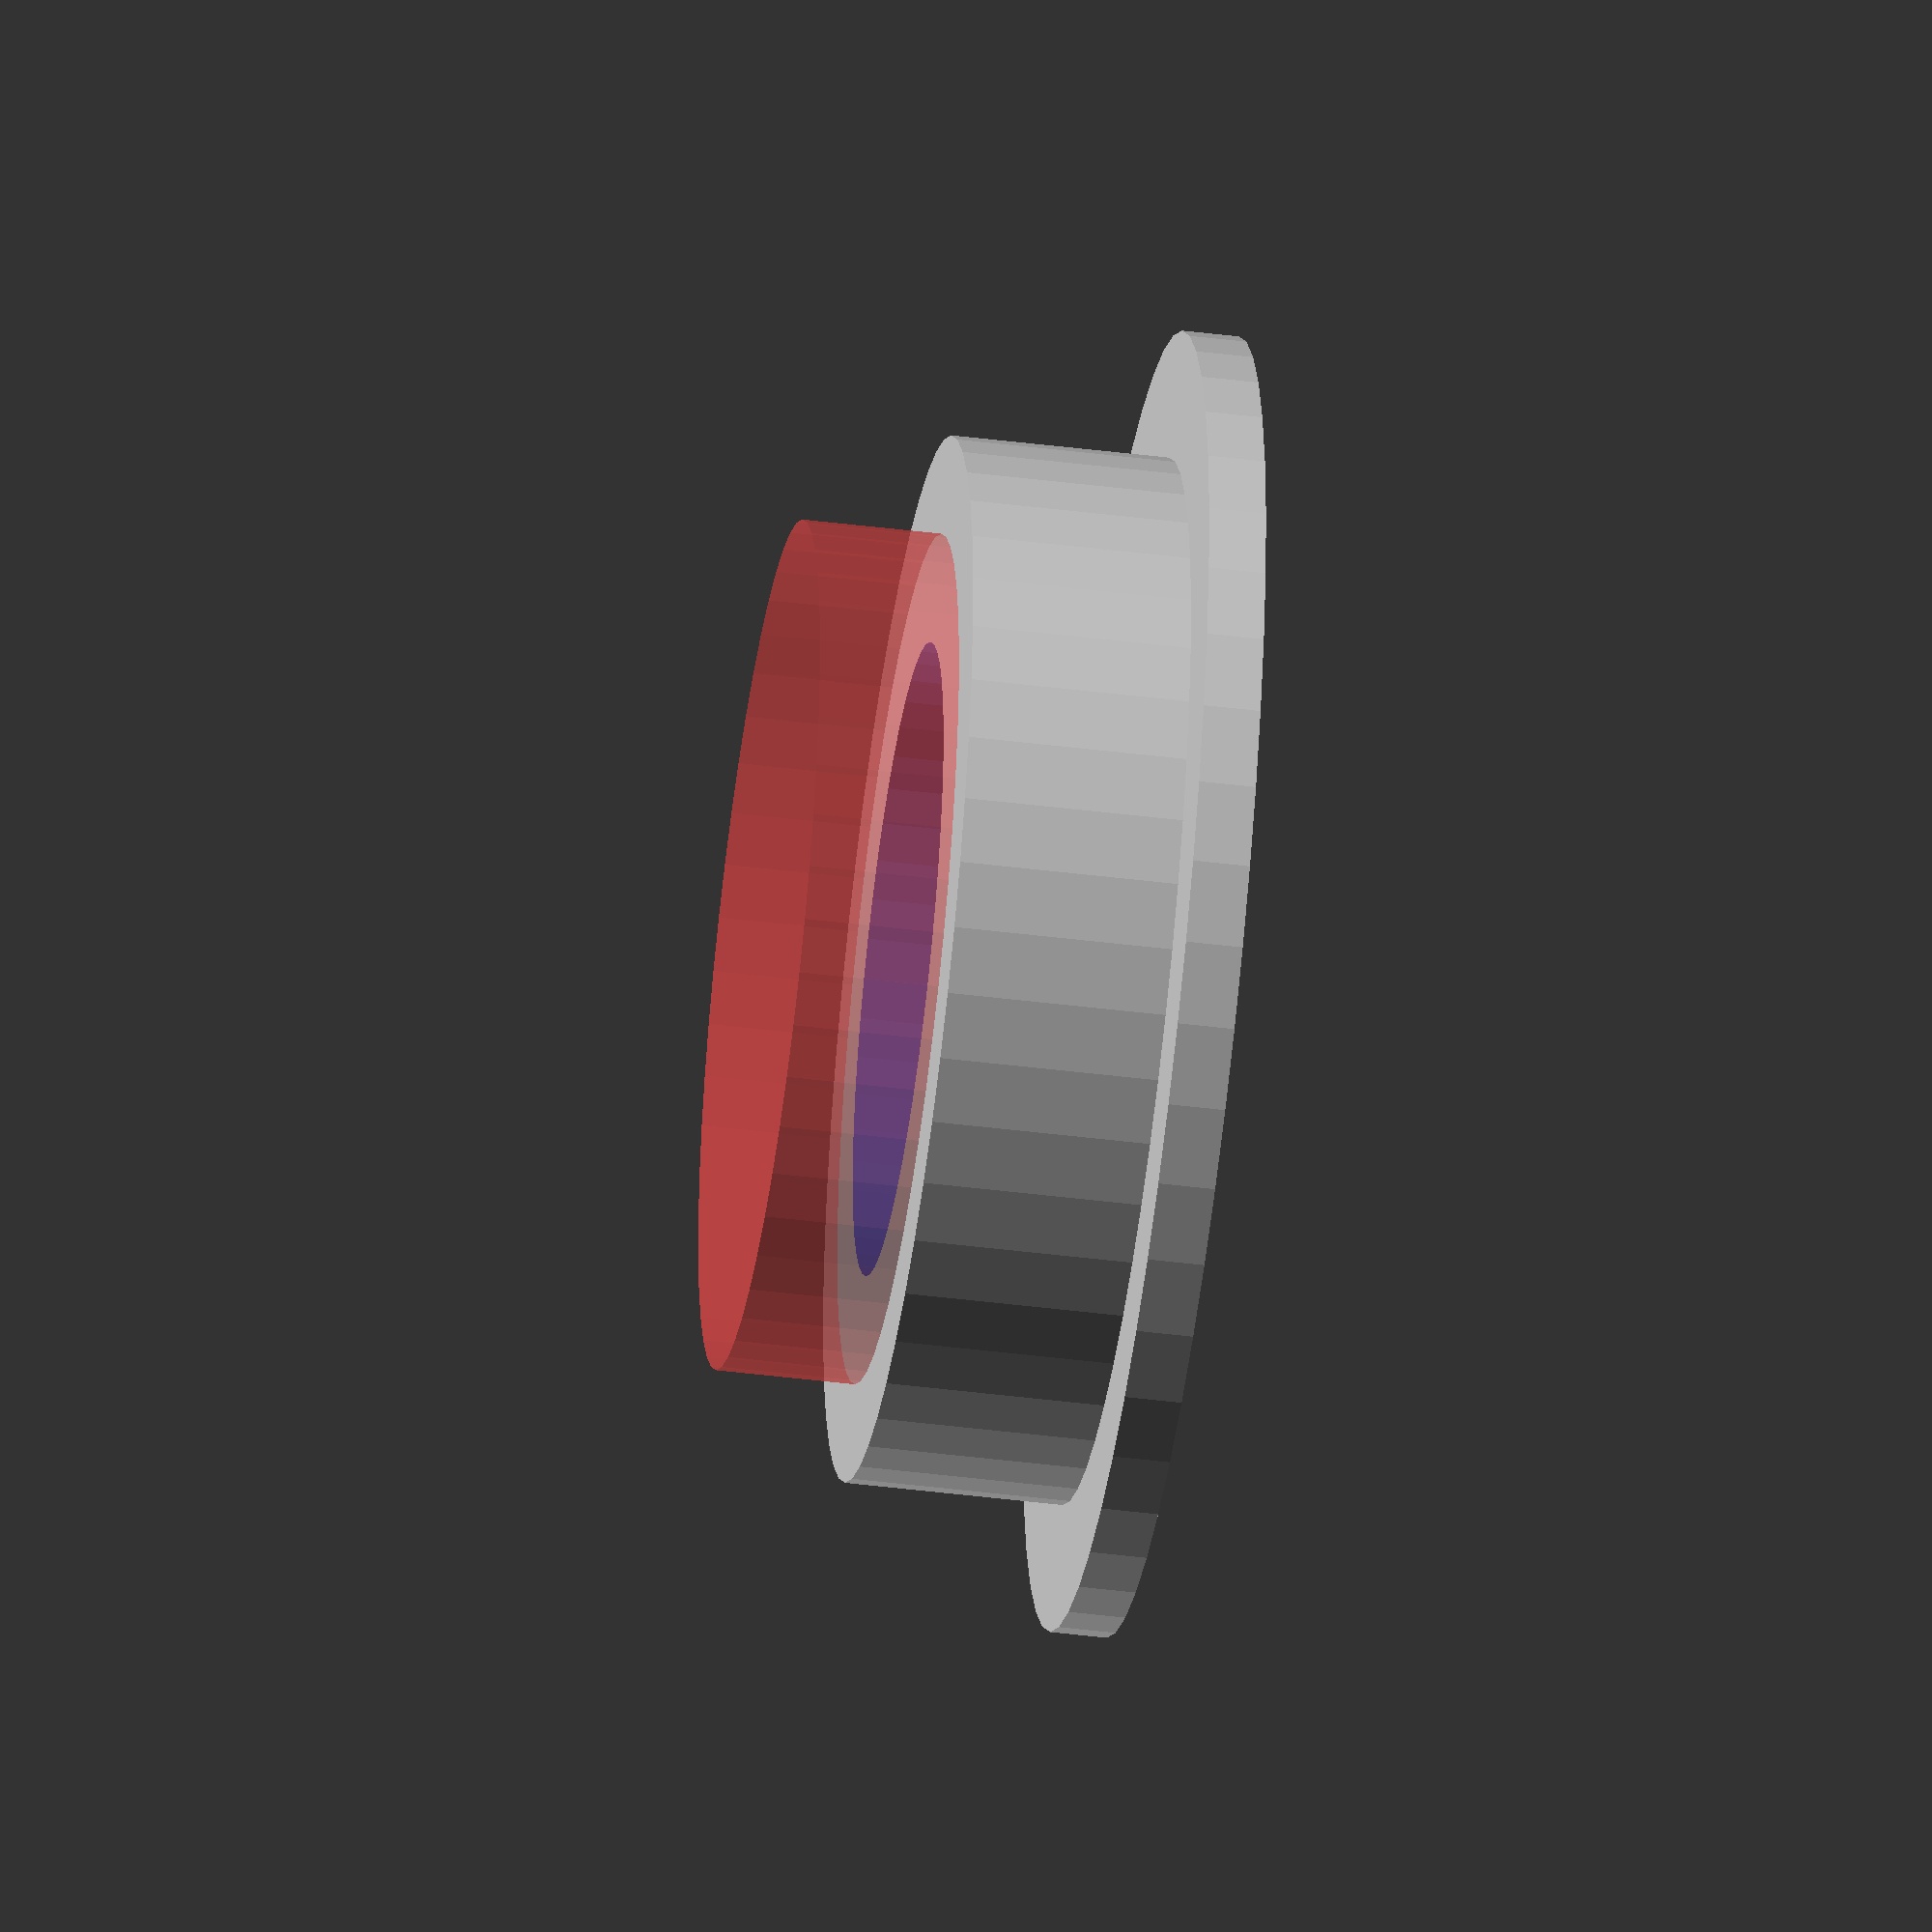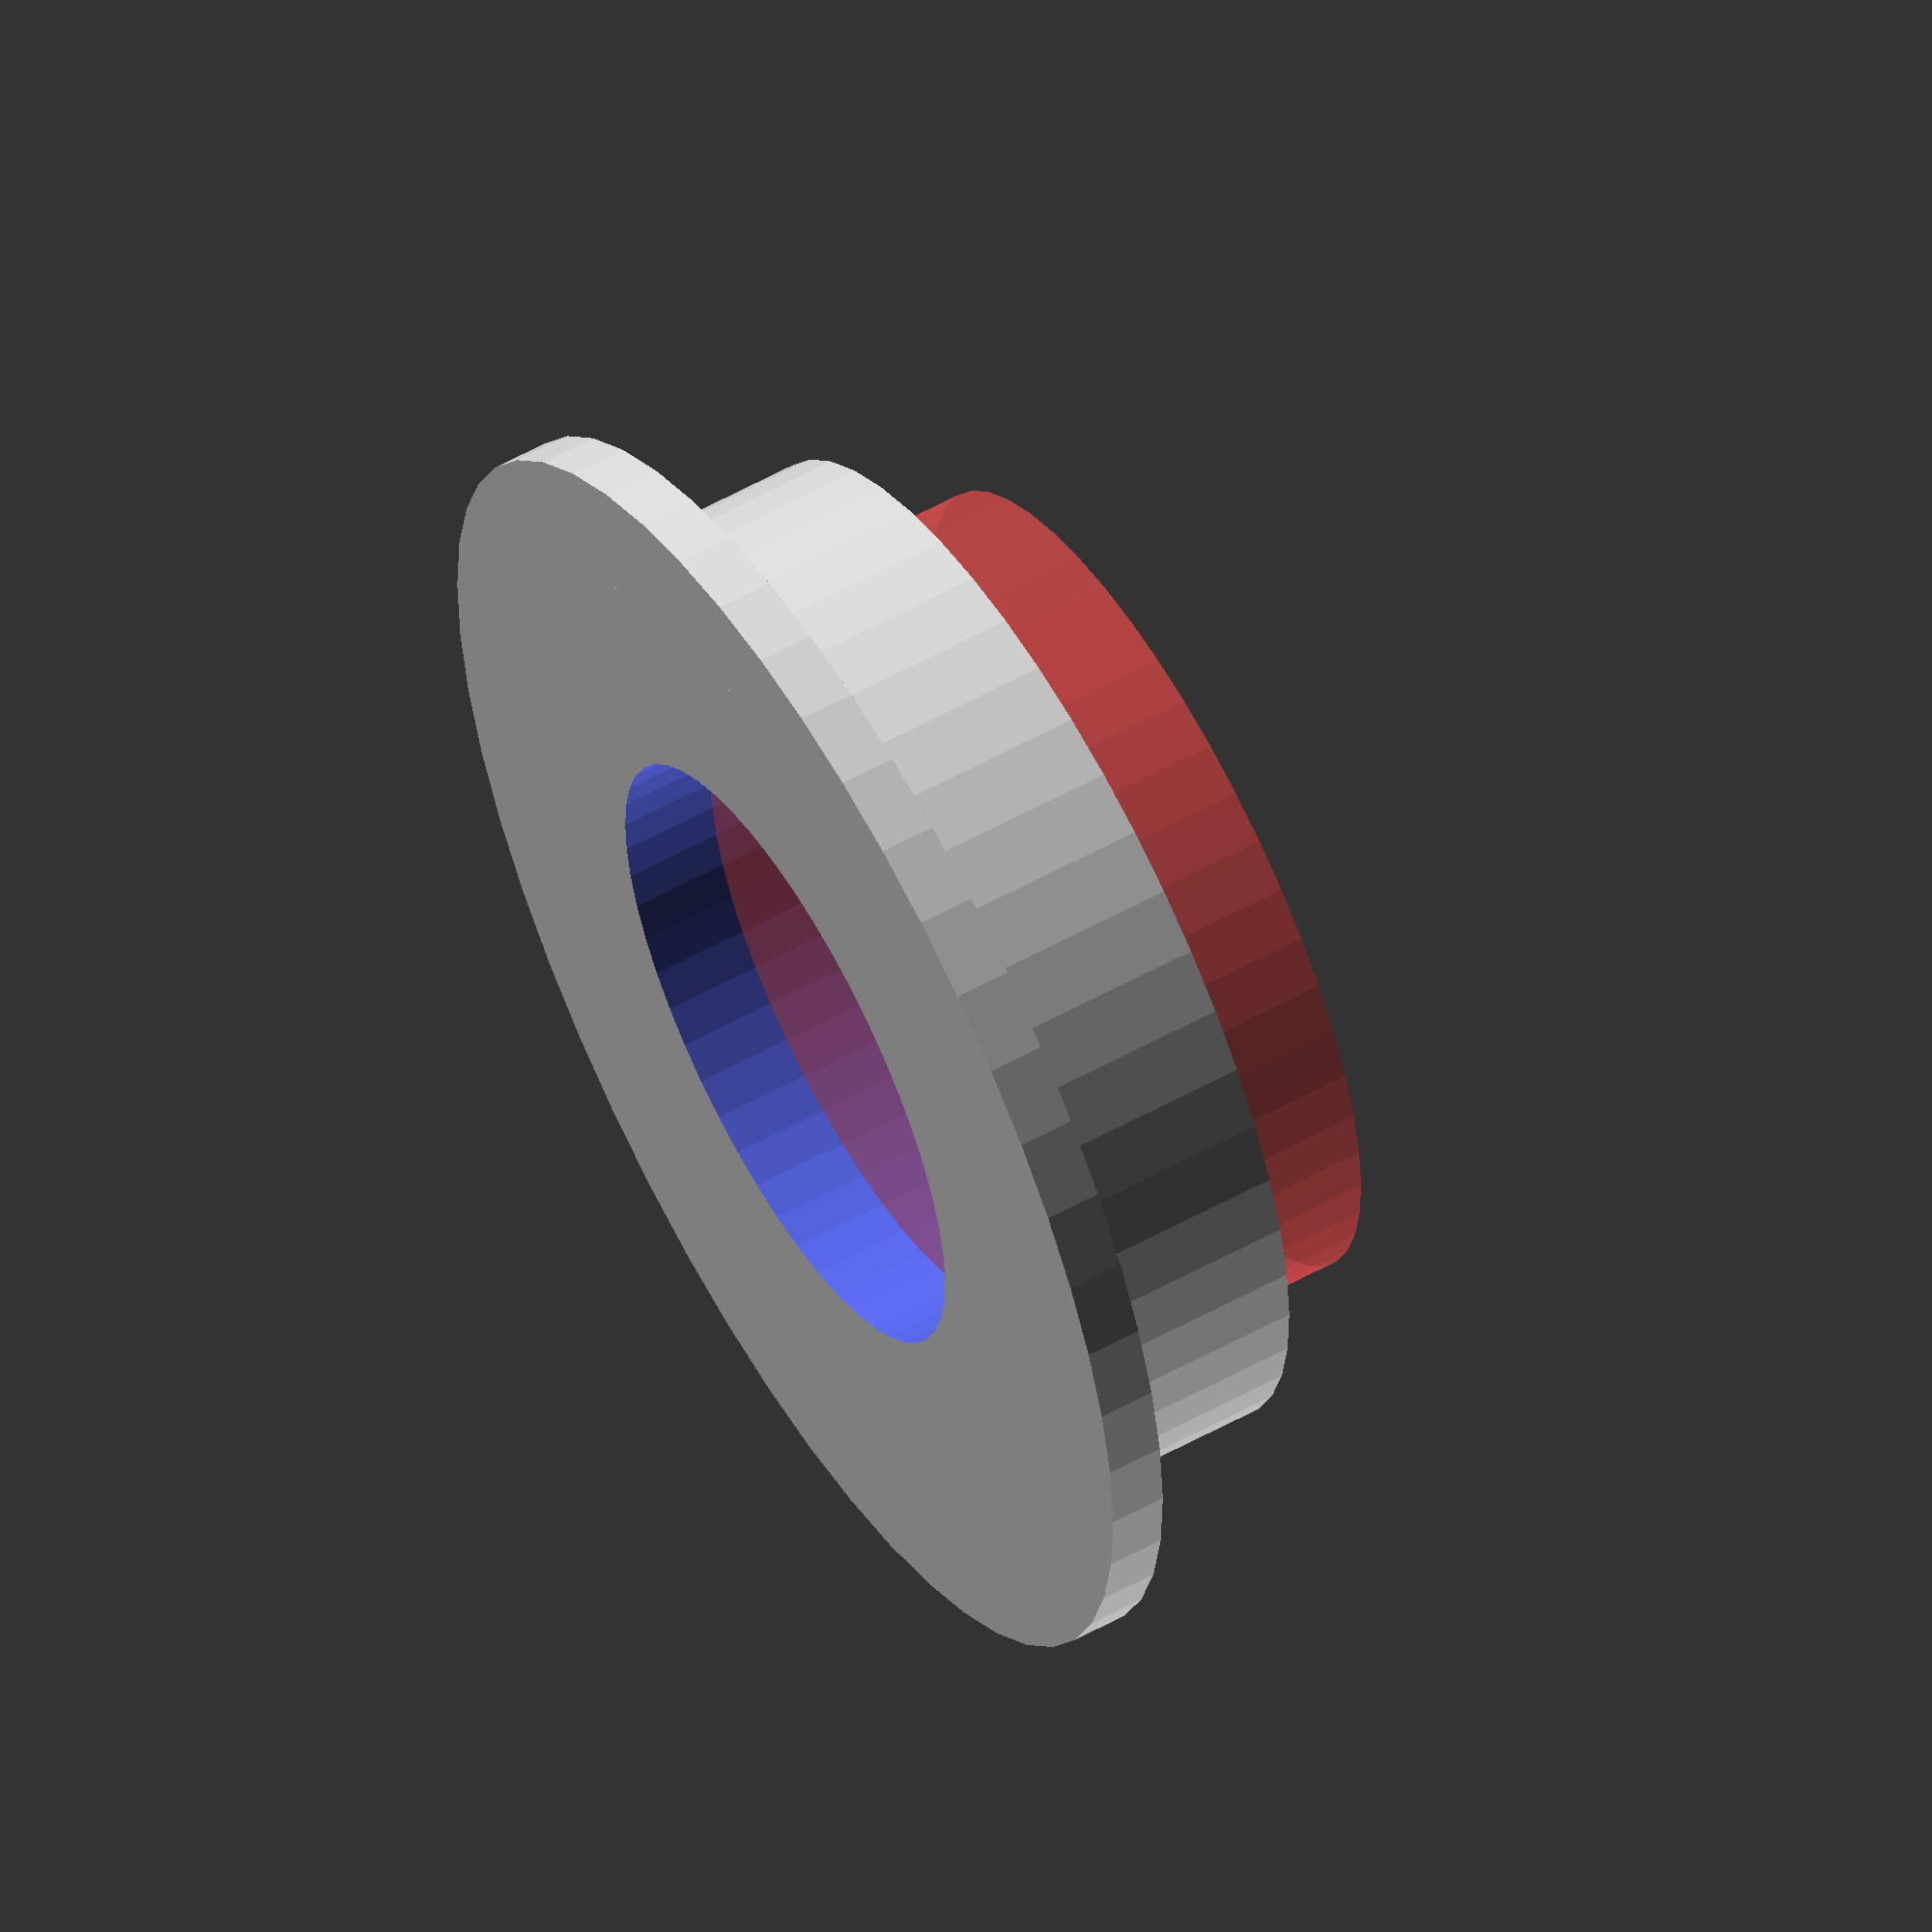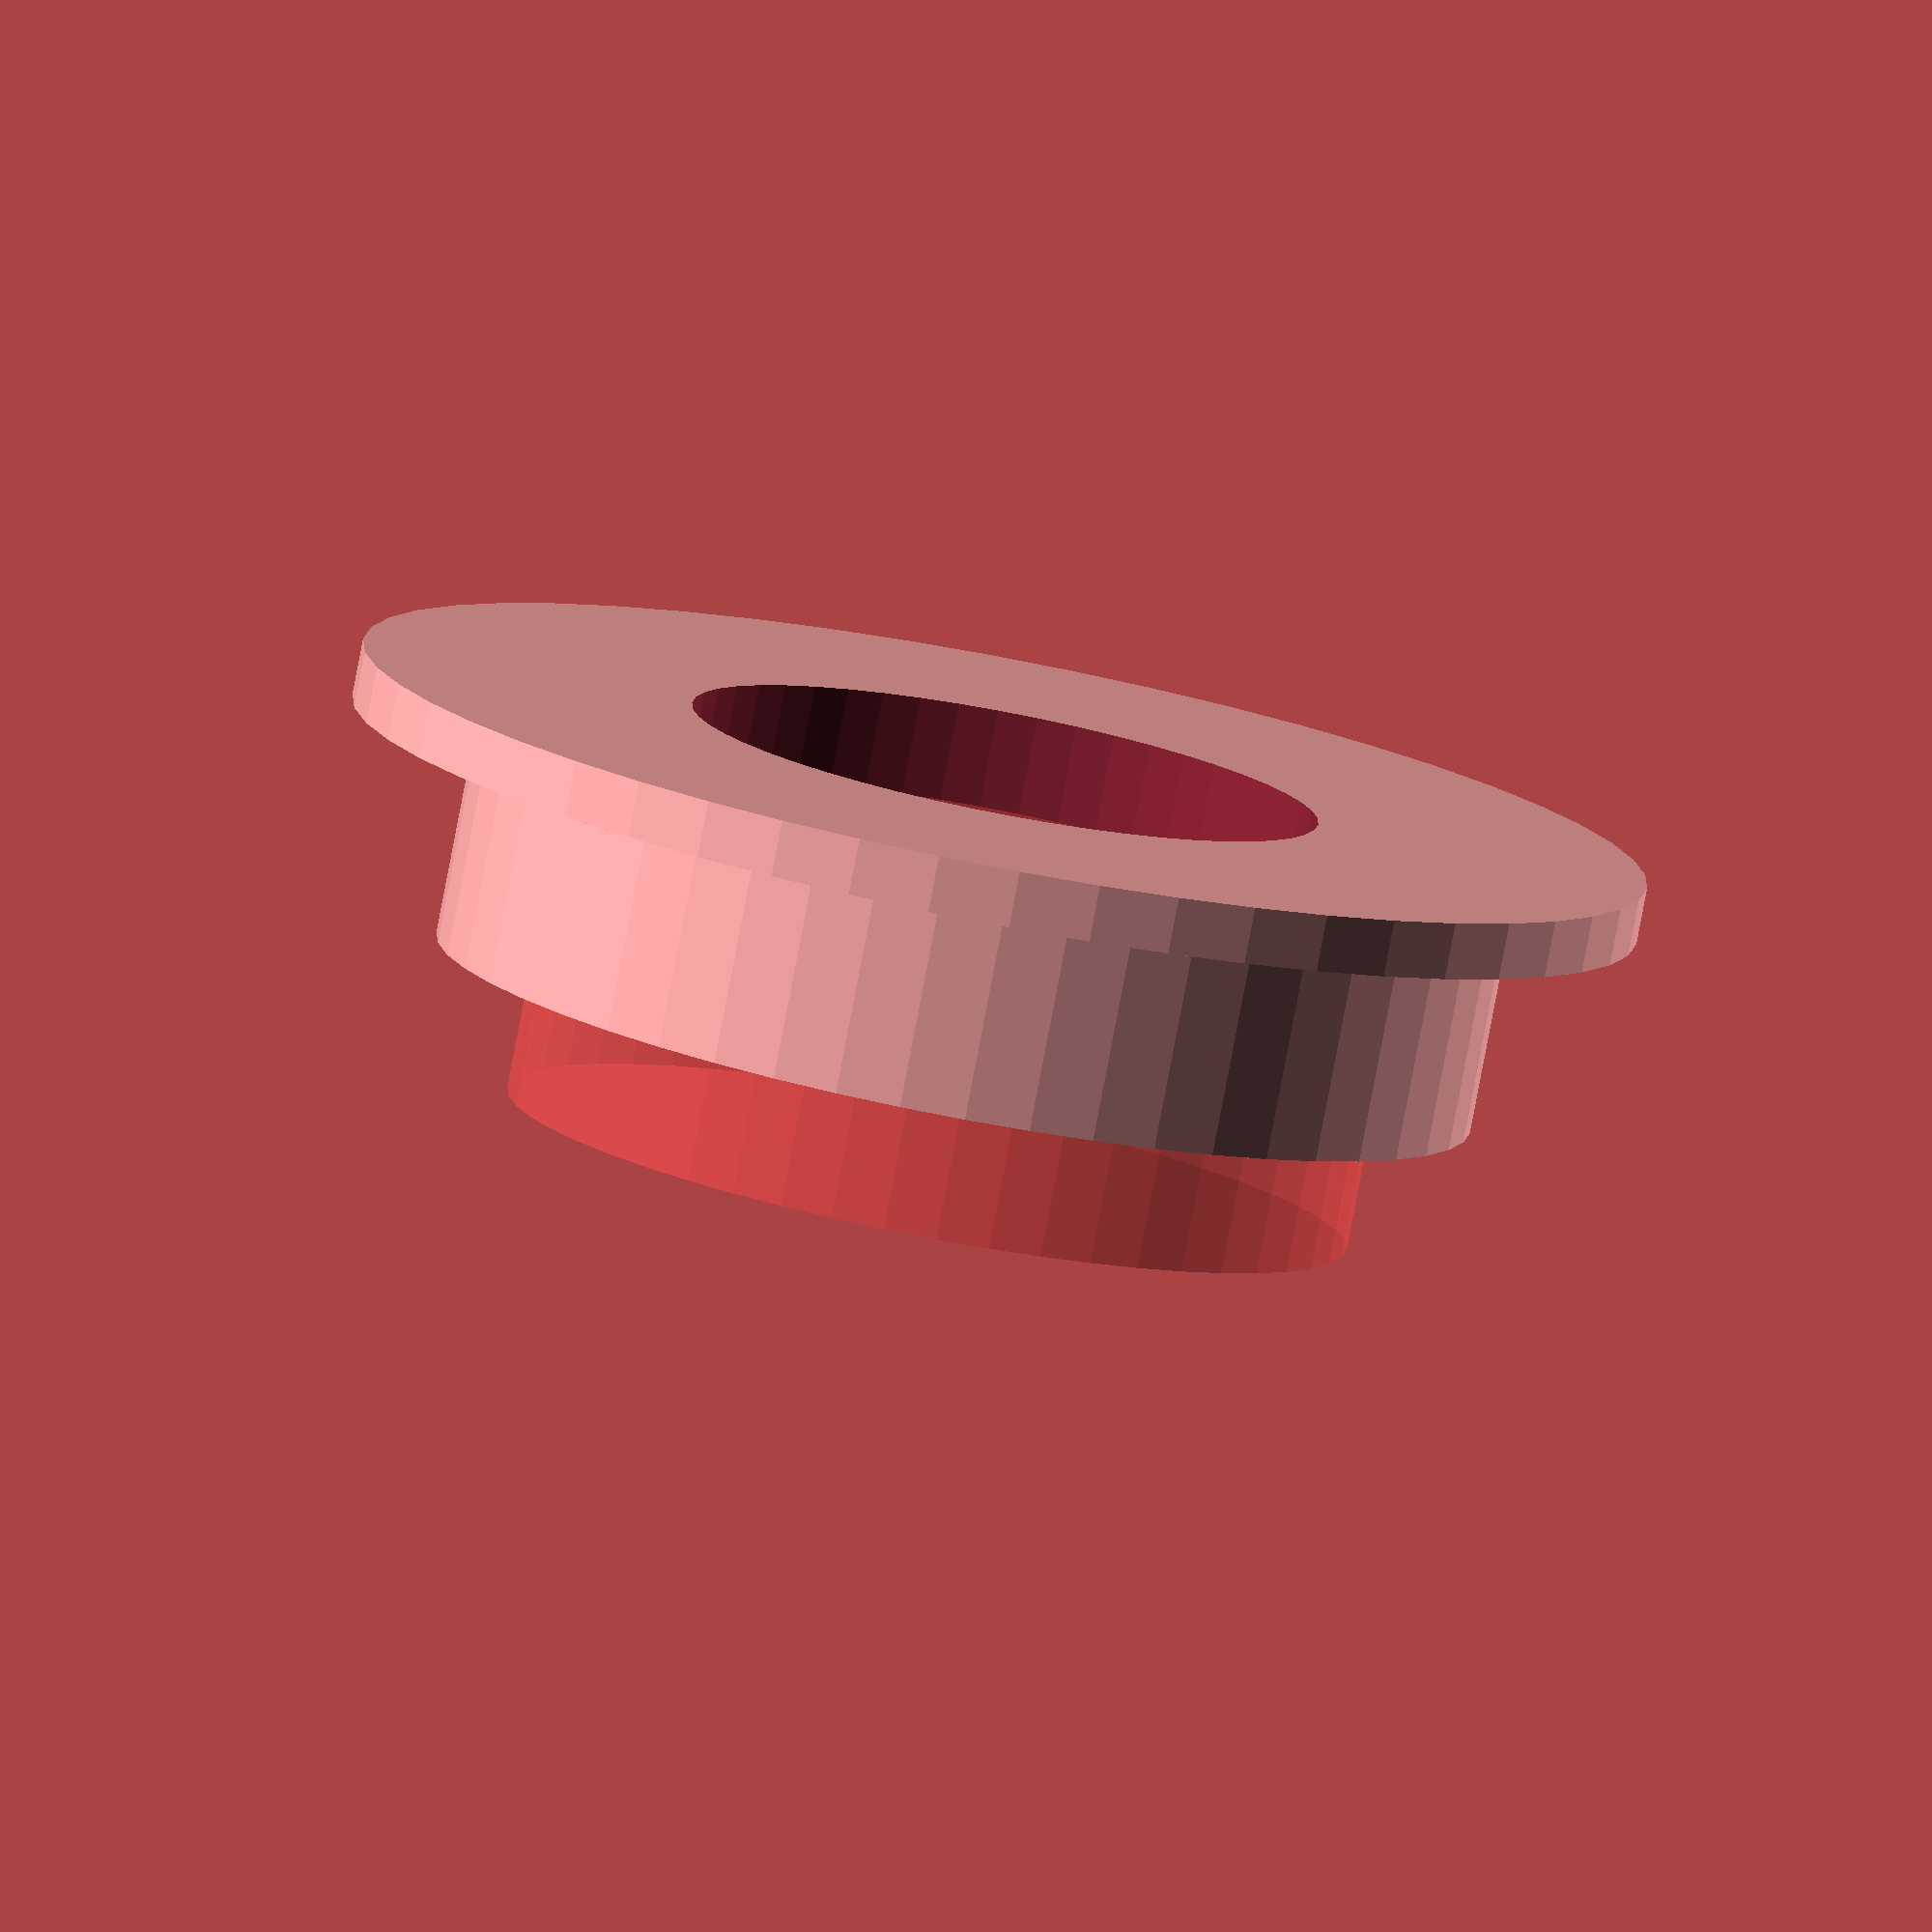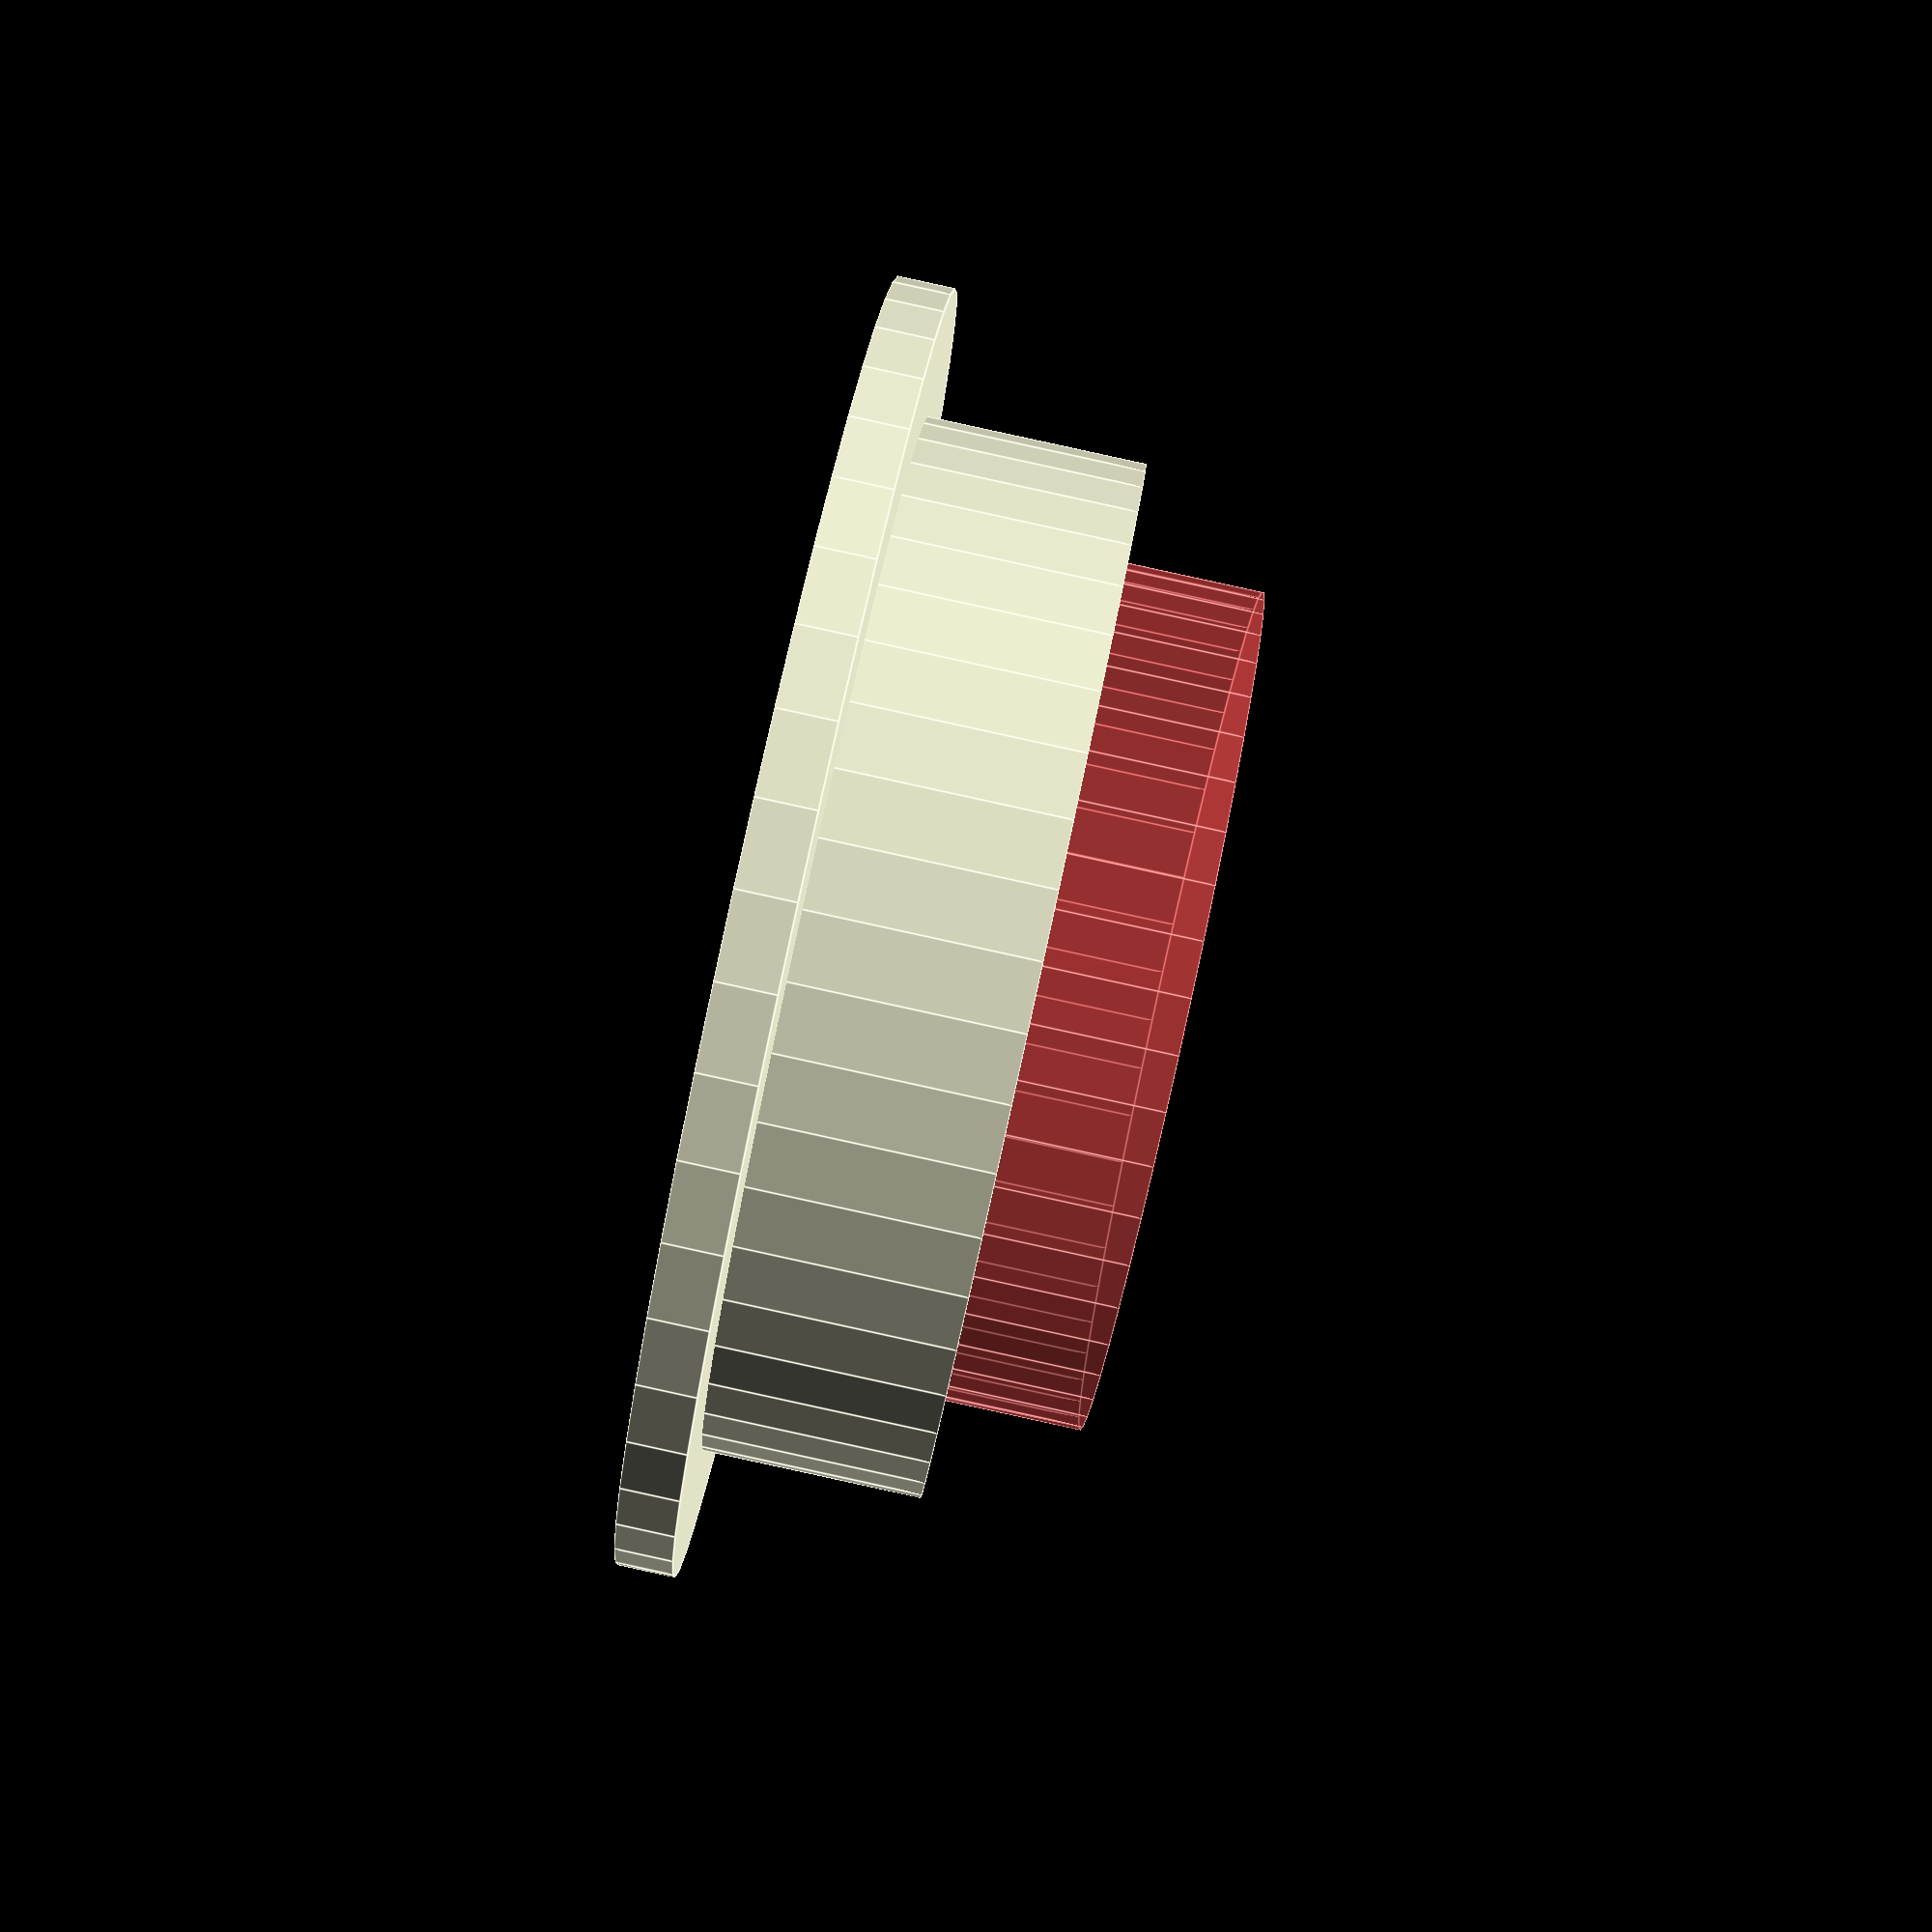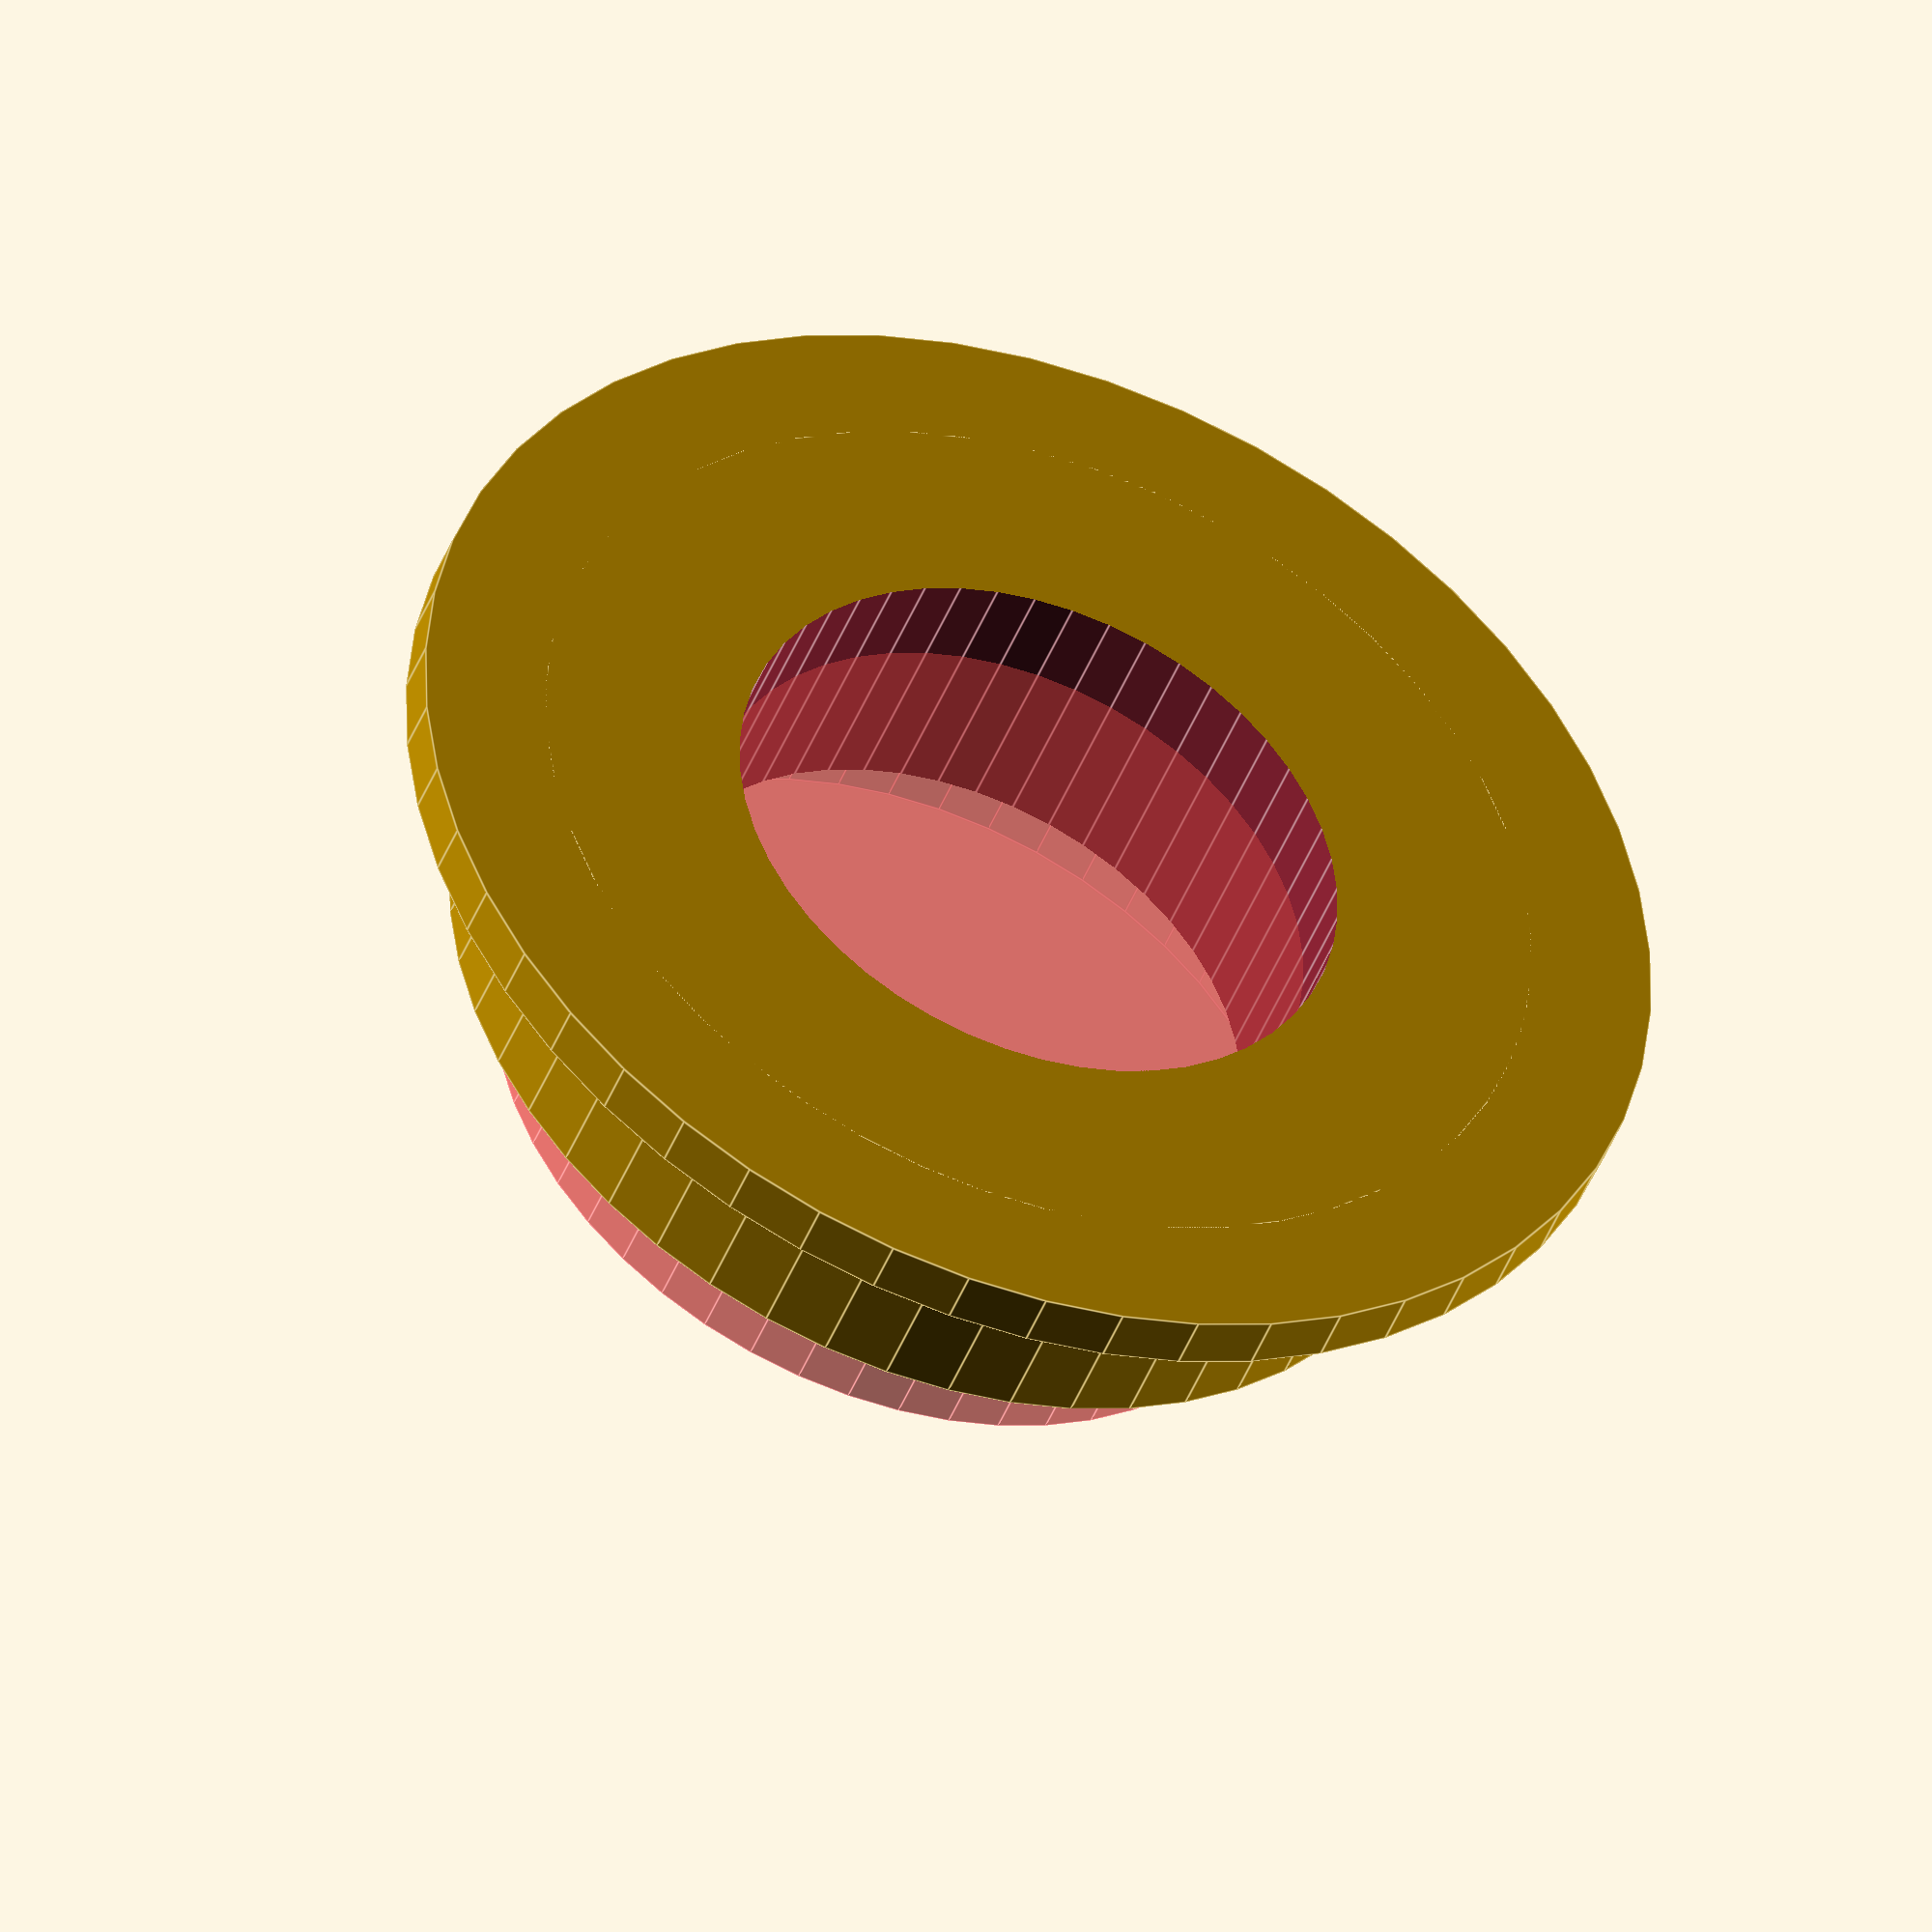
<openscad>
//
// Parametric belt guide for 624, 623 bearings and their ilk.
// 

layer_height = 0.3;
hotend_width = 0.5;

wall= hotend_width*3;
clearence= hotend_width/2 - 0.05; 

// for 624 bearings:
bearing_d = 13;
bearing_h = 5;
bearing_inside_d = 4;

// for 623 bearings:
//bearing_d = 10;
//bearing_h = 4;
//bearing_inside_d = 3; // hole diameter of the bearing

guide_outer_d = 16.5;
guide_outer_h = 8.7; // total height wanted for the assembled belt guide

module belt_guide_base() {
 cylinder(r=guide_outer_d/2, h=guide_outer_h/2, $fn=50);
 // outer flange
 cylinder(r=guide_outer_d/2+(hotend_width*4), h=3*layer_height, $fn=50);
}

module belt_guide_holes(){
 // hole for the bearing:
 #translate([0,0,guide_outer_h/2 - bearing_h/2 - layer_height]) cylinder(r=bearing_d/2+clearence, h=bearing_h, $fn=50);
 // hole for the rod through:
 translate([0,0,-1]) cylinder(r=bearing_d/2-wall, h=10, $fn=50);
}

// Final part
module belt_guide(){
 difference(){
  belt_guide_base();
  belt_guide_holes();
 }
}

belt_guide();



</openscad>
<views>
elev=225.2 azim=293.4 roll=98.2 proj=o view=solid
elev=303.3 azim=274.3 roll=239.9 proj=o view=solid
elev=260.7 azim=242.5 roll=10.8 proj=o view=solid
elev=90.9 azim=328.7 roll=257.7 proj=p view=edges
elev=44.1 azim=119.5 roll=159.7 proj=o view=edges
</views>
